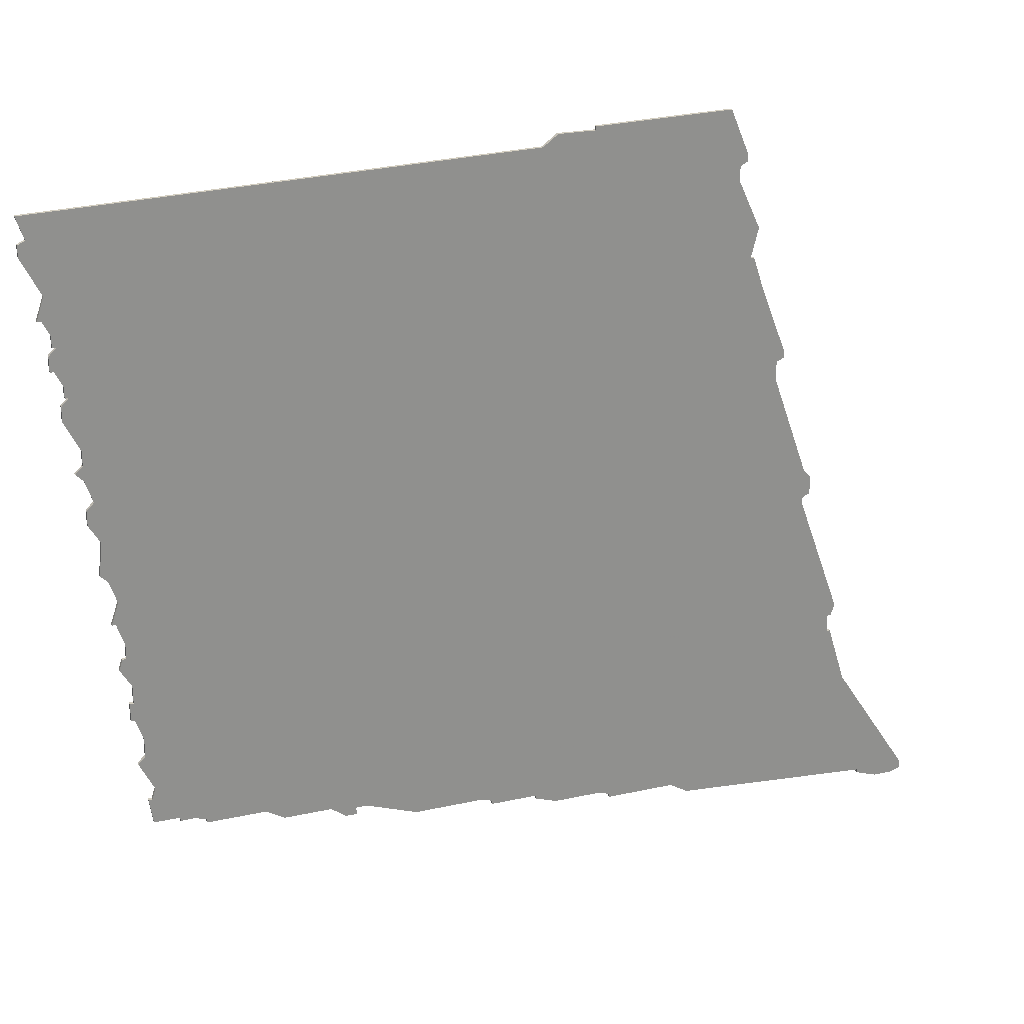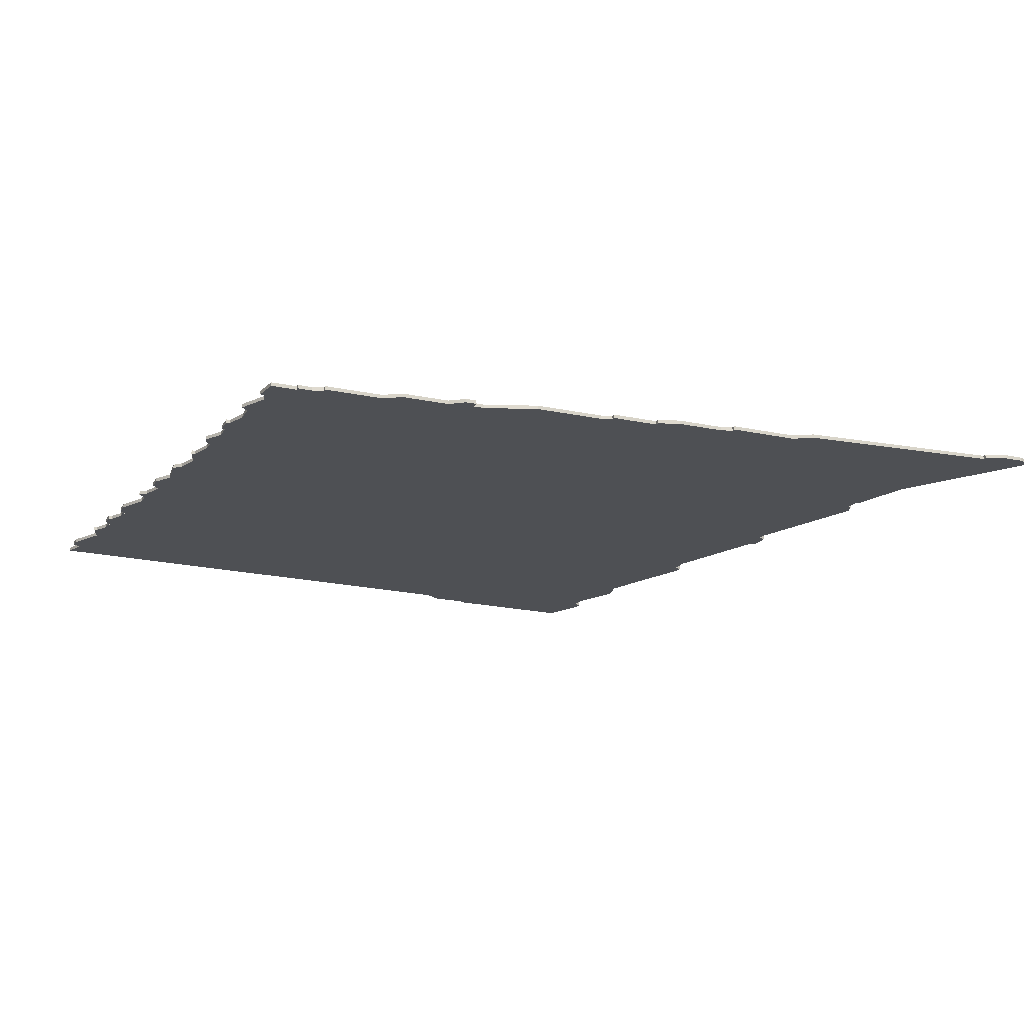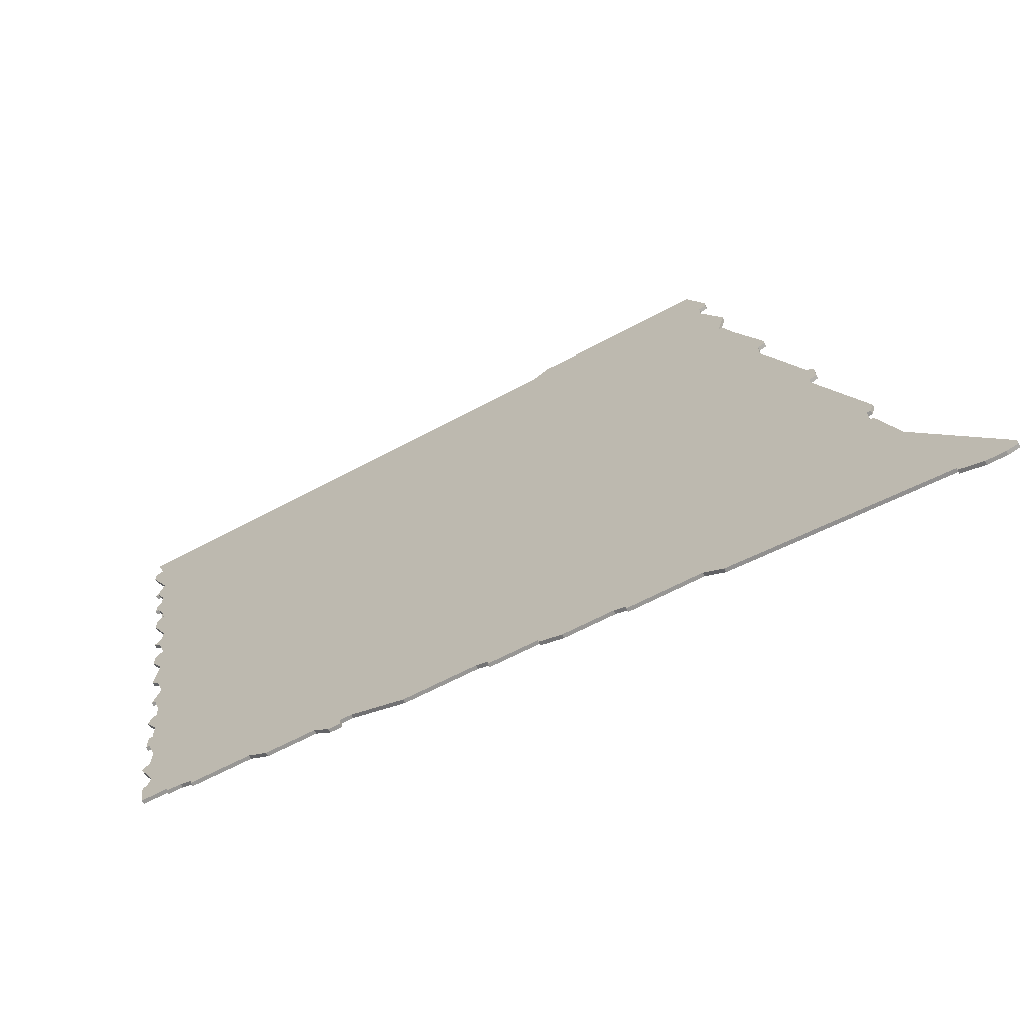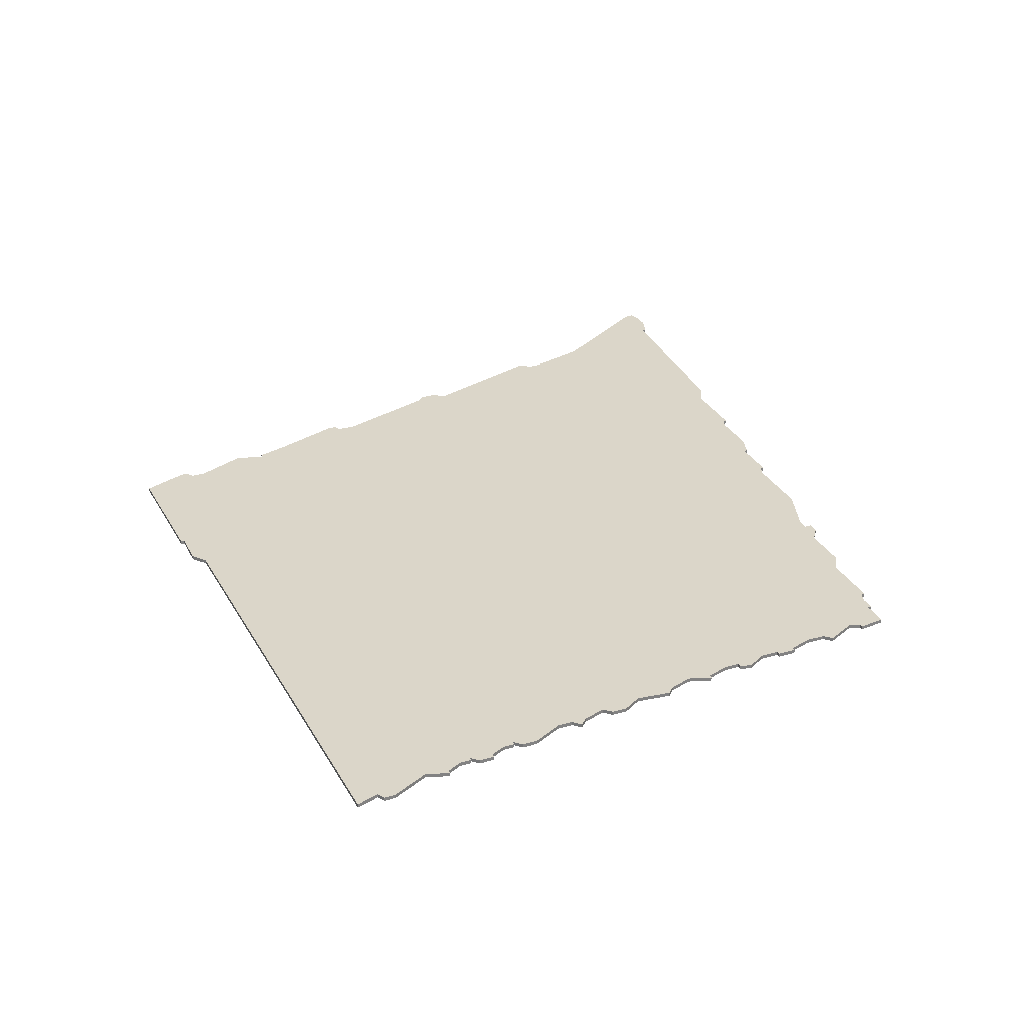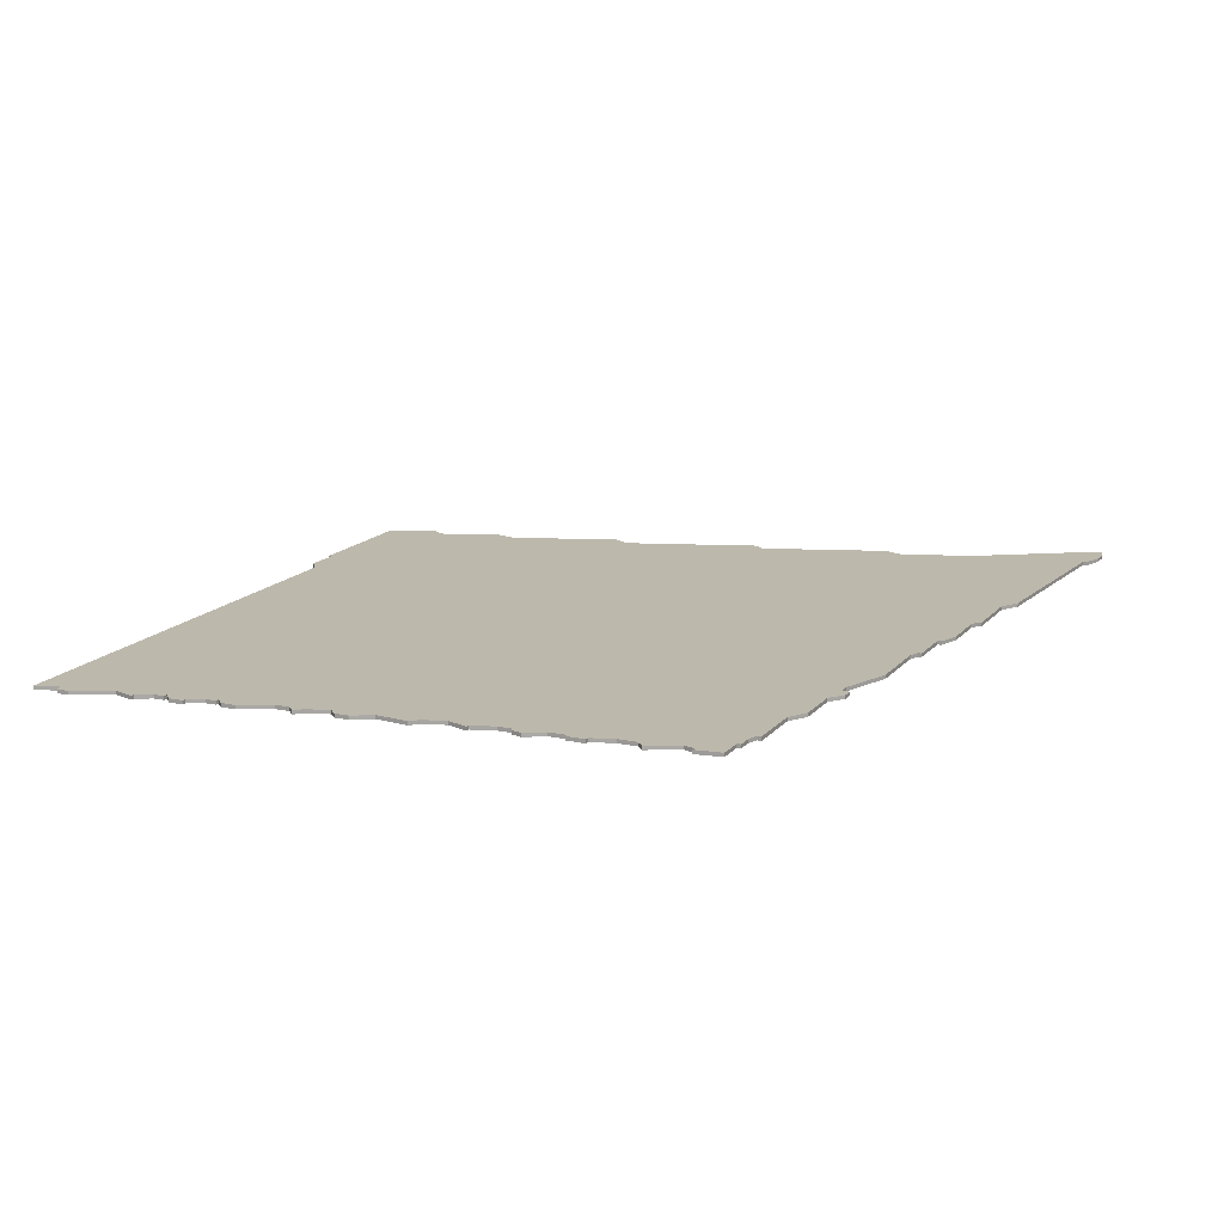
<metadata>
{"format":"obj","ext":"obj","renderer":"f3d","projection":"perspective","resolution":1024,"background":"white","views":[{"elev":24.2,"azim":-20.1,"up":"+Y"},{"elev":-18.6,"azim":-22.7,"up":"+Z"},{"elev":-68.2,"azim":27.3,"up":"+Y"},{"elev":29.7,"azim":-112.9,"up":"+Z"},{"elev":14.6,"azim":-64.9,"up":"+Z"}]}
</metadata>
<code>
v 677 -531 0
v 677 -531 1
v 677 -532 0
v 677 -532 1
v 553 -389 0
v 553 -389 1
v 553 -385 0
v 553 -385 1
v 553 -370 0
v 553 -370 1
v 718 -536 0
v 718 -536 1
v 784 -546 0
v 784 -546 1
v 561 -424 0
v 561 -424 1
v 561 -444 0
v 561 -444 1
v 792 -543 0
v 792 -543 1
v 792 -545 0
v 792 -545 1
v 569 -497 0
v 569 -497 1
v 569 -492 0
v 569 -492 1
v 569 -510 0
v 569 -510 1
v 734 -353 0
v 734 -353 1
v 734 -355 0
v 734 -355 1
v 767 -487 0
v 767 -487 1
v 577 -517 0
v 577 -517 1
v 577 -518 0
v 577 -518 1
v 552 -376 0
v 552 -376 1
v 618 -523 0
v 618 -523 1
v 692 -342 0
v 692 -342 1
v 692 -343 0
v 692 -343 1
v 766 -490 0
v 766 -490 1
v 766 -495 0
v 766 -495 1
v 642 -529 0
v 642 -529 1
v 551 -376 0
v 551 -376 1
v 584 -519 0
v 584 -519 1
v 584 -520 0
v 584 -520 1
v 683 -534 0
v 683 -534 1
v 559 -430 0
v 559 -430 1
v 559 -414 0
v 559 -414 1
v 559 -426 0
v 559 -426 1
v 559 -418 0
v 559 -418 1
v 559 -410 0
v 559 -410 1
v 625 -524 0
v 625 -524 1
v 625 -526 0
v 625 -526 1
v 757 -446 0
v 757 -446 1
v 757 -451 0
v 757 -451 1
v 567 -481 0
v 567 -481 1
v 567 -499 0
v 567 -499 1
v 567 -476 0
v 567 -476 1
v 567 -486 0
v 567 -486 1
v 600 -520 0
v 600 -520 1
v 699 -535 0
v 699 -535 1
v 699 -536 0
v 699 -536 1
v 732 -356 0
v 732 -356 1
v 732 -360 0
v 732 -360 1
v 765 -490 0
v 765 -490 1
v 765 -495 0
v 765 -495 1
v 740 -390 0
v 740 -390 1
v 550 -356 0
v 550 -356 1
v 682 -343 0
v 682 -343 1
v 723 -539 0
v 723 -539 1
v 789 -546 0
v 789 -546 1
v 566 -464 0
v 566 -464 1
v 566 -481 0
v 566 -481 1
v 566 -468 0
v 566 -468 1
v 566 -486 0
v 566 -486 1
v 747 -408 0
v 747 -408 1
v 747 -410 0
v 747 -410 1
v 557 -416 0
v 557 -416 1
v 557 -396 0
v 557 -396 1
v 755 -452 0
v 755 -452 1
v 755 -444 0
v 755 -444 1
v 755 -454 0
v 755 -454 1
v 565 -468 0
v 565 -468 1
v 565 -452 0
v 565 -452 1
v 664 -530 0
v 664 -530 1
v 664 -531 0
v 664 -531 1
v 738 -373 0
v 738 -373 1
v 771 -511 0
v 771 -511 1
v 548 -357 0
v 548 -357 1
v 548 -350 0
v 548 -350 1
v 548 -360 0
v 548 -360 1
v 581 -518 0
v 581 -518 1
v 556 -393 0
v 556 -393 1
v 556 -396 0
v 556 -396 1
v 622 -526 0
v 622 -526 1
v 564 -471 0
v 564 -471 1
v 564 -458 0
v 564 -458 1
v 696 -534 0
v 696 -534 1
v 729 -341 0
v 729 -341 1
v 605 -523 0
v 605 -523 1
v 737 -381 0
v 737 -381 1
v 745 -416 0
v 745 -416 1
v 745 -411 0
v 745 -411 1
v 778 -543 0
v 778 -543 1
v 778 -544 0
v 778 -544 1
v 555 -398 0
v 555 -398 1
v 555 -383 0
v 555 -383 1
v 555 -402 0
v 555 -402 1
v 563 -446 0
v 563 -446 1
v 563 -458 0
v 563 -458 1
v 571 -507 0
v 571 -507 1
v 736 -381 0
v 736 -381 1
v 678 -346 0
v 678 -346 1
v 554 -380 0
v 554 -380 1
v 554 -389 0
v 554 -389 1
v 554 -383 0
v 554 -383 1
v 562 -435 0
v 562 -435 1
v 628 -524 0
v 628 -524 1
v 661 -529 0
v 661 -529 1
v 570 -517 0
v 570 -517 1
v 570 -510 0
v 570 -510 1
f 159 133 115
f 113 85 117
f 159 115 83
f 201 185 17
f 115 111 83
f 187 135 161
f 111 161 135
f 203 111 135
f 201 135 185
f 85 113 79
f 151 37 35
f 209 35 207
f 87 57 55
f 189 55 151
f 189 151 35
f 79 83 87
f 189 81 23
f 35 209 189
f 85 79 25
f 55 189 23
f 23 25 87
f 209 207 27
f 25 79 87
f 111 41 83
f 135 201 193
f 7 197 5
f 181 199 195
f 181 197 7
f 103 149 145
f 9 39 53
f 193 9 103
f 9 149 103
f 9 195 39
f 193 103 147
f 9 181 195
f 15 61 65
f 201 61 15
f 201 15 193
f 63 15 67
f 63 67 123
f 181 153 197
f 125 183 179
f 15 63 69
f 181 125 153
f 125 155 153
f 193 69 125
f 183 125 69
f 125 181 193
f 193 15 69
f 181 9 193
f 23 87 55
f 203 205 51
f 137 1 139
f 59 3 1
f 205 1 137
f 205 203 171
f 41 167 87
f 111 203 41
f 71 73 157
f 41 203 71
f 41 71 157
f 171 203 135
f 1 205 131
f 175 13 177
f 19 13 175
f 19 21 109
f 13 19 109
f 143 19 175
f 131 163 1
f 107 11 99
f 91 89 11
f 89 163 11
f 11 163 131
f 143 175 107
f 59 1 163
f 99 143 107
f 45 95 191
f 191 95 141
f 45 93 95
f 191 169 101
f 101 193 191
f 105 45 193
f 45 191 193
f 93 165 29
f 165 45 43
f 165 93 45
f 31 93 29
f 171 193 101
f 171 135 193
f 97 11 131
f 171 127 131
f 97 33 47
f 131 33 97
f 49 143 99
f 119 121 173
f 101 173 171
f 127 129 75
f 127 171 129
f 127 75 77
f 101 119 173
f 171 131 205
f 11 97 99
f 87 83 41
f 116 134 160
f 118 86 114
f 84 116 160
f 18 186 202
f 84 112 116
f 162 136 188
f 136 162 112
f 136 112 204
f 186 136 202
f 80 114 86
f 36 38 152
f 208 36 210
f 56 58 88
f 152 56 190
f 36 152 190
f 88 84 80
f 24 82 190
f 190 210 36
f 26 80 86
f 24 190 56
f 88 26 24
f 28 208 210
f 88 80 26
f 84 42 112
f 194 202 136
f 6 198 8
f 196 200 182
f 8 198 182
f 146 150 104
f 54 40 10
f 104 10 194
f 104 150 10
f 40 196 10
f 148 104 194
f 196 182 10
f 66 62 16
f 16 62 202
f 194 16 202
f 68 16 64
f 124 68 64
f 198 154 182
f 180 184 126
f 70 64 16
f 154 126 182
f 154 156 126
f 126 70 194
f 70 126 184
f 194 182 126
f 70 16 194
f 194 10 182
f 56 88 24
f 52 206 204
f 140 2 138
f 2 4 60
f 138 2 206
f 172 204 206
f 88 168 42
f 42 204 112
f 158 74 72
f 72 204 42
f 158 72 42
f 136 204 172
f 132 206 2
f 178 14 176
f 176 14 20
f 110 22 20
f 110 20 14
f 176 20 144
f 2 164 132
f 100 12 108
f 12 90 92
f 12 164 90
f 132 164 12
f 108 176 144
f 164 2 60
f 108 144 100
f 192 96 46
f 142 96 192
f 96 94 46
f 102 170 192
f 192 194 102
f 194 46 106
f 194 192 46
f 30 166 94
f 44 46 166
f 46 94 166
f 30 94 32
f 102 194 172
f 194 136 172
f 132 12 98
f 132 128 172
f 48 34 98
f 98 34 132
f 100 144 50
f 174 122 120
f 172 174 102
f 76 130 128
f 130 172 128
f 78 76 128
f 174 120 102
f 206 132 172
f 100 98 12
f 42 84 88
f 44 166 43
f 43 166 165
f 46 44 45
f 45 44 43
f 106 46 105
f 105 46 45
f 194 106 193
f 193 106 105
f 148 194 147
f 147 194 193
f 104 148 103
f 103 148 147
f 146 104 145
f 145 104 103
f 150 146 149
f 149 146 145
f 10 150 9
f 9 150 149
f 54 10 53
f 53 10 9
f 40 54 39
f 39 54 53
f 196 40 195
f 195 40 39
f 200 196 199
f 199 196 195
f 182 200 181
f 181 200 199
f 8 182 7
f 7 182 181
f 6 8 5
f 5 8 7
f 198 6 197
f 197 6 5
f 154 198 153
f 153 198 197
f 156 154 155
f 155 154 153
f 126 156 125
f 125 156 155
f 180 126 179
f 179 126 125
f 184 180 183
f 183 180 179
f 70 184 69
f 69 184 183
f 64 70 63
f 63 70 69
f 124 64 123
f 123 64 63
f 68 124 67
f 67 124 123
f 16 68 15
f 15 68 67
f 66 16 65
f 65 16 15
f 62 66 61
f 61 66 65
f 202 62 201
f 201 62 61
f 18 202 17
f 17 202 201
f 186 18 185
f 185 18 17
f 136 186 135
f 135 186 185
f 188 136 187
f 187 136 135
f 162 188 161
f 161 188 187
f 112 162 111
f 111 162 161
f 116 112 115
f 115 112 111
f 134 116 133
f 133 116 115
f 160 134 159
f 159 134 133
f 84 160 83
f 83 160 159
f 80 84 79
f 79 84 83
f 114 80 113
f 113 80 79
f 118 114 117
f 117 114 113
f 86 118 85
f 85 118 117
f 26 86 25
f 25 86 85
f 24 26 23
f 23 26 25
f 82 24 81
f 81 24 23
f 190 82 189
f 189 82 81
f 210 190 209
f 209 190 189
f 28 210 27
f 27 210 209
f 208 28 207
f 207 28 27
f 36 208 35
f 35 208 207
f 38 36 37
f 37 36 35
f 152 38 151
f 151 38 37
f 56 152 55
f 55 152 151
f 58 56 57
f 57 56 55
f 88 58 87
f 87 58 57
f 168 88 167
f 167 88 87
f 42 168 41
f 41 168 167
f 158 42 157
f 157 42 41
f 74 158 73
f 73 158 157
f 72 74 71
f 71 74 73
f 204 72 203
f 203 72 71
f 52 204 51
f 51 204 203
f 206 52 205
f 205 52 51
f 138 206 137
f 137 206 205
f 140 138 139
f 139 138 137
f 2 140 1
f 1 140 139
f 4 2 3
f 3 2 1
f 60 4 59
f 59 4 3
f 164 60 163
f 163 60 59
f 90 164 89
f 89 164 163
f 92 90 91
f 91 90 89
f 12 92 11
f 11 92 91
f 108 12 107
f 107 12 11
f 176 108 175
f 175 108 107
f 178 176 177
f 177 176 175
f 14 178 13
f 13 178 177
f 110 14 109
f 109 14 13
f 22 110 21
f 21 110 109
f 20 22 19
f 19 22 21
f 144 20 143
f 143 20 19
f 50 144 49
f 49 144 143
f 100 50 99
f 99 50 49
f 98 100 97
f 97 100 99
f 48 98 47
f 47 98 97
f 34 48 33
f 33 48 47
f 132 34 131
f 131 34 33
f 128 132 127
f 127 132 131
f 78 128 77
f 77 128 127
f 76 78 75
f 75 78 77
f 130 76 129
f 129 76 75
f 172 130 171
f 171 130 129
f 174 172 173
f 173 172 171
f 122 174 121
f 121 174 173
f 120 122 119
f 119 122 121
f 102 120 101
f 101 120 119
f 170 102 169
f 169 102 101
f 192 170 191
f 191 170 169
f 142 192 141
f 141 192 191
f 96 142 95
f 95 142 141
f 94 96 93
f 93 96 95
f 32 94 31
f 31 94 93
f 166 30 165
f 165 30 29
f 30 32 29
f 29 32 31

</code>
